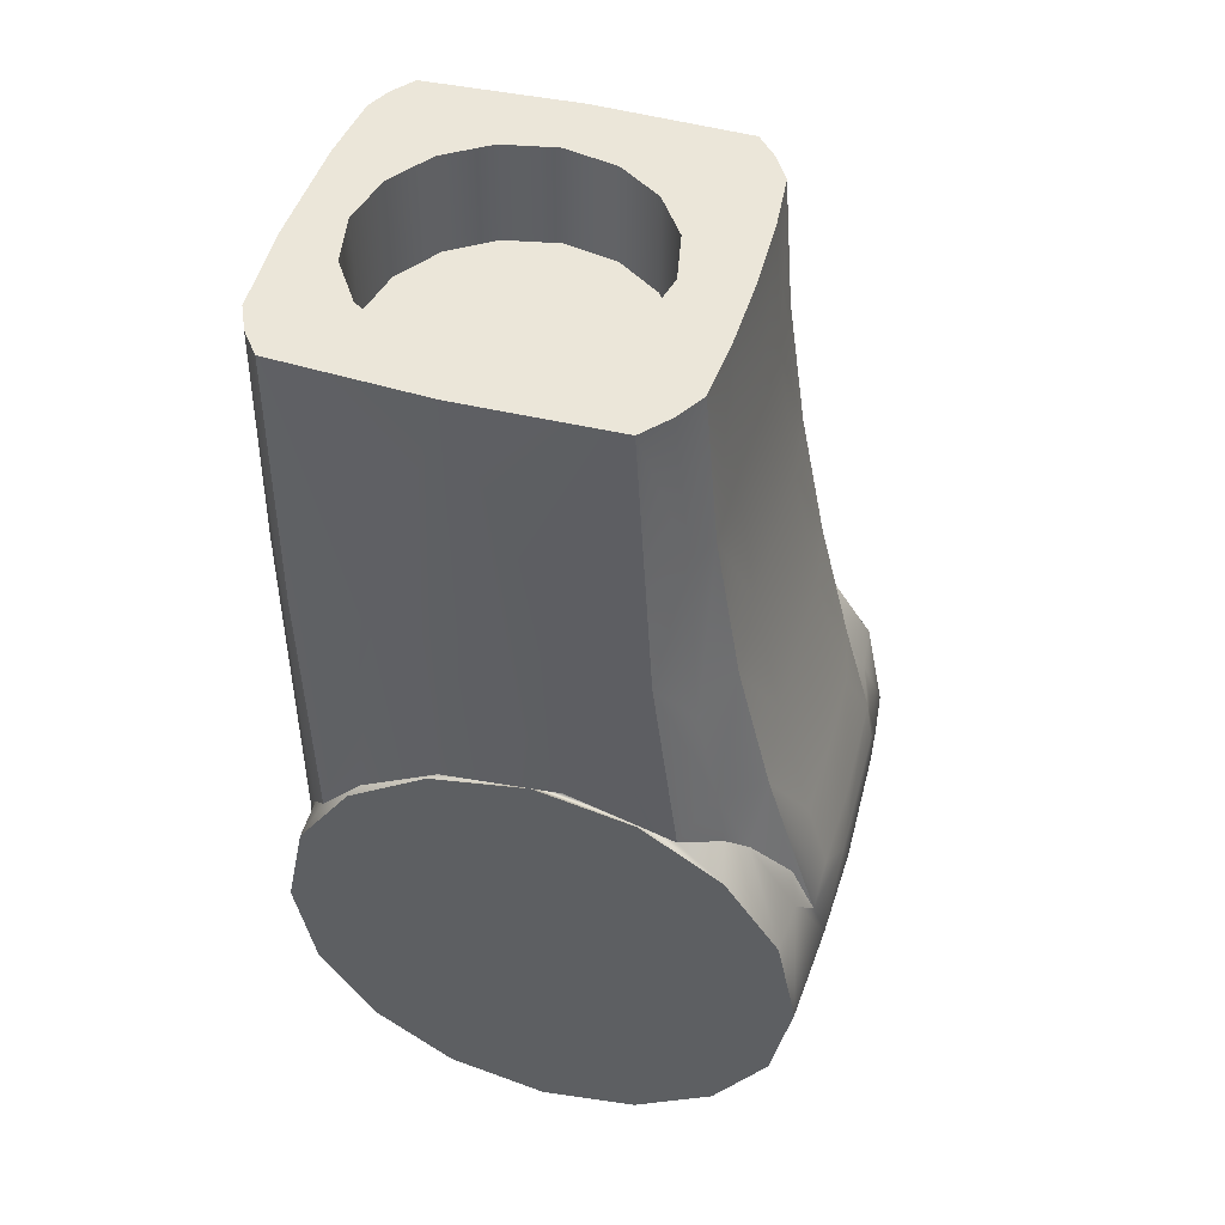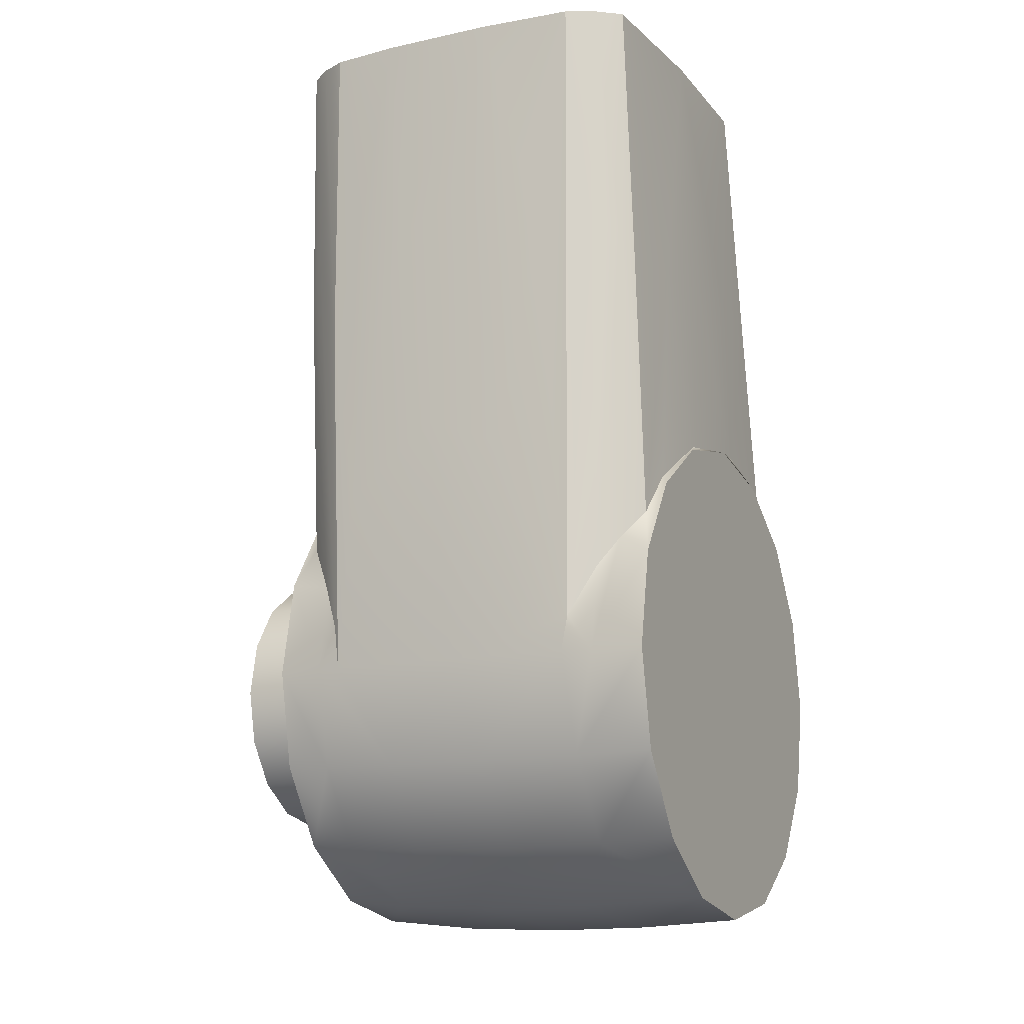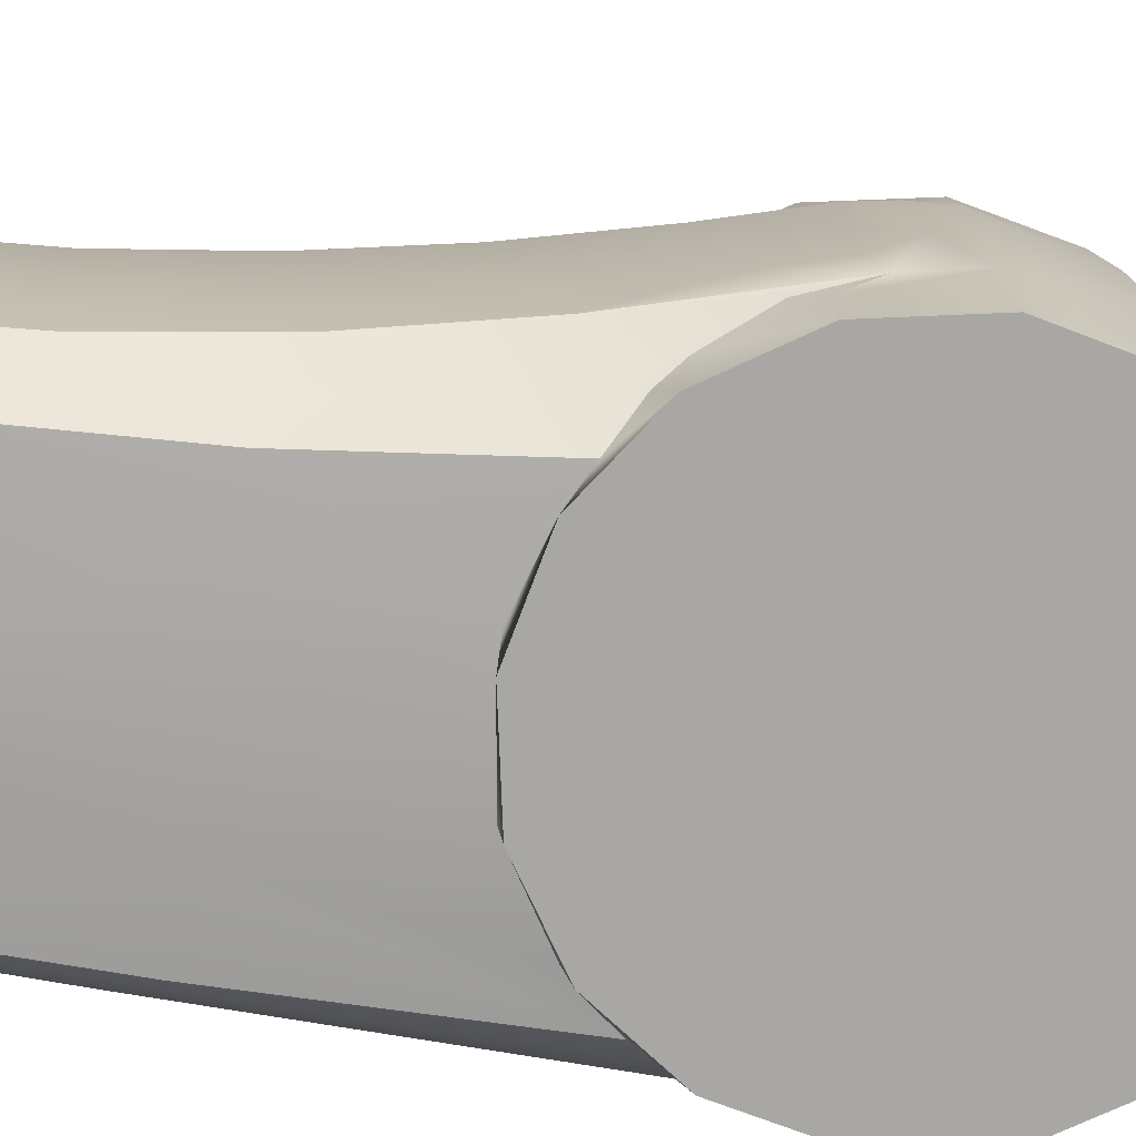
<metadata>
{"format":"obj","ext":"obj","renderer":"f3d","projection":"perspective","resolution":1024,"background":"white","views":[{"elev":47.5,"azim":16.2,"up":"+Z"},{"elev":-13.1,"azim":-64.6,"up":"+Z"},{"elev":-74.8,"azim":80.8,"up":"+Y"}]}
</metadata>
<code>
v 0.03107 0.05092 0.1965
v 0.03358 0.05049 0.1543
v 0.03564 0.04301 0.1965
v 0.05095 0.04645 0.0524
v 0.04634 0.04779 0.07062
v 0.03825 0.05603 0.06098
v 0.02808 0.0577 0.1435
v 0.02504 0.05779 0.1965
v 0.03985 0.0489 0.1067
v 0.04441 0.04169 0.1216
v 0.03871 0.04269 0.159
v 0.06233 0.03779 0.04866
v 0.0524 0.04004 0.08462
v 0.06156 0.03986 0.04023
v 0.07097 0.03517 0.0221
v 0.03346 0.05688 0.09451
v -0.0156 0.09 0.03684
v -2.5e-05 0.09 0.04
v -0.0156 0.0585 0.03684
v -0.02831 0.0585 0.02825
v -0.02831 0.09 0.02825
v -2.5e-05 0.0585 0.04
v -0.03687 0.0585 0.01553
v -0.03687 0.09 0.01553
v -0.04 0.0585 -2.5e-05
v -0.03685 0.0585 -0.01558
v -0.04 0.09 -2.5e-05
v -0.02827 0.0585 -0.02829
v -0.02827 0.09 -0.02829
v -0.03685 0.09 -0.01558
v -0.01556 0.0585 -0.03686
v 2.5e-05 0.0585 -0.04
v 2.5e-05 0.09 -0.04
v -0.01556 0.09 -0.03686
v 0.01556 0.09 0.03686
v 0.02827 0.09 0.02829
v 0.01556 0.0585 0.03686
v 0.03685 0.09 0.01558
v 0.03685 0.0585 0.01558
v 0.02827 0.0585 0.02829
v 0.04 0.09 2.5e-05
v 0.04 0.0585 2.5e-05
v 0.03687 0.09 -0.01553
v 0.02831 0.09 -0.02825
v 0.02831 0.0585 -0.02825
v 0.03687 0.0585 -0.01553
v 0.0156 0.09 -0.03684
v 0.0156 0.0585 -0.03684
v -0.03687 0.09 0.01553
v -0.04 0.09 -2.5e-05
v -0.02831 0.09 0.02825
v 0.0156 0.09 -0.03684
v -2.5e-05 0.09 0.04
v 2.5e-05 0.09 -0.04
v -0.0156 0.09 0.03684
v 0.02831 0.09 -0.02825
v 0.01556 0.09 0.03686
v 0.02827 0.09 0.02829
v 0.03685 0.09 0.01558
v 0.04 0.09 2.5e-05
v 0.03687 0.09 -0.01553
v -0.01556 0.09 -0.03686
v -0.02827 0.09 -0.02829
v -0.03685 0.09 -0.01558
v -0.075 0 0
v -0.07367 -0.03651 0.01009
v -0.07424 -0.03481 0.000112
v 0.01687 0.01553 0.167
v 0.02 -2.5e-05 0.167
v 0.008305 0.02825 0.167
v -0.0356 -0.03684 0.167
v -0.01997 0.04 0.167
v -0.02003 -0.04 0.167
v -0.004396 0.03684 0.167
v -0.04831 -0.02825 0.167
v -0.03556 0.03686 0.167
v -0.04827 0.02829 0.167
v -0.05685 0.01558 0.167
v -0.06 2.5e-05 0.167
v -0.05687 -0.01553 0.167
v -0.004442 -0.03686 0.167
v 0.00827 -0.02829 0.167
v 0.01685 -0.01558 0.167
v -0.01997 0.04 0.167
v -0.01997 0.04 0.1965
v -0.004396 0.03684 0.167
v -0.004442 -0.03686 0.167
v -0.004442 -0.03686 0.1965
v -0.02003 -0.04 0.167
v 0.00827 -0.02829 0.167
v -0.02003 -0.04 0.1965
v 0.01685 -0.01558 0.167
v 0.01685 -0.01558 0.1965
v 0.00827 -0.02829 0.1965
v 0.02 -2.5e-05 0.167
v 0.02 -2.5e-05 0.1965
v 0.01687 0.01553 0.167
v 0.008305 0.02825 0.167
v 0.008305 0.02825 0.1965
v 0.01687 0.01553 0.1965
v -0.004396 0.03684 0.1965
v -0.0356 -0.03684 0.167
v -0.03556 0.03686 0.167
v -0.03556 0.03686 0.1965
v -0.04827 0.02829 0.167
v -0.05685 0.01558 0.167
v -0.05685 0.01558 0.1965
v -0.04827 0.02829 0.1965
v -0.06 2.5e-05 0.167
v -0.06 2.5e-05 0.1965
v -0.05687 -0.01553 0.167
v -0.04831 -0.02825 0.167
v -0.05687 -0.01553 0.1965
v -0.0356 -0.03684 0.1965
v -0.04831 -0.02825 0.1965
v -0.03981 0.0577 0.1195
v -0.06253 0.05593 0.1191
v -0.04831 0.05564 0.05324
v -0.01498 0.0586 0.1209
v -0.01898 0.05895 0.1965
v 0.008482 0.05772 0.07173
v 0.03346 0.05688 0.09451
v 0.009862 0.05839 0.1224
v -0.02721 0.05727 0.06718
v 0.03825 0.05603 0.06098
v 0.02808 0.0577 0.1435
v -0.06295 0.05659 0.1965
v 0.02504 0.05779 0.1965
v -0.06026 0.05417 0.03976
v 0.0652 -0.03774 0.03512
v 0.05688 -0.0365 0.06836
v 0.07169 -0.03636 0.01899
v 0.02505 -0.05293 0.1965
v 0.03578 -0.04347 0.1521
v 0.03065 -0.05571 0.1176
v 0.04034 -0.03649 0.1518
v 0.04003 -0.04754 0.1012
v 0.04745 -0.03683 0.1085
v 0.04574 -0.04719 0.07163
v 0.03812 -0.05665 0.06175
v 0.04853 -0.04792 0.05517
v 0.03659 -0.0365 0.1965
v 0.03158 -0.04524 0.1965
v 0.05443 -0.04377 0.04953
v -0.0673 0.0511 0.1345
v -0.06788 0.05026 0.1965
v -0.07276 0.04199 0.1058
v -0.06818 0.04552 0.02574
v -0.07246 0.03987 0.01249
v -0.06253 0.05593 0.1191
v -0.06026 0.05417 0.03976
v -0.07124 0.04297 0.1965
v -0.06295 0.05659 0.1965
v -0.07356 0.03791 0
v 0.00824 -0.05784 0.07274
v 0.03065 -0.05571 0.1176
v 0.03812 -0.05665 0.06175
v -0.06244 -0.05403 0.1188
v -0.03986 -0.0558 0.1201
v -0.06004 -0.05544 0.04114
v -0.01507 -0.0567 0.1216
v -0.0253 -0.05755 0.06844
v -0.04831 -0.05636 0.05427
v 0.009744 -0.0565 0.123
v 0.02505 -0.05293 0.1965
v -0.01899 -0.05394 0.1965
v -0.06295 -0.05147 0.1965
v 0 0.0585 0.07153
v 0.02783 0.0585 0.06591
v 0.008482 0.05772 0.07173
v 0.06731 0.04465 0.02844
v 0.07306 0.04465 0
v 0.07097 0.03517 0.0221
v 0.06605 0.05849 -0.02789
v 0.06858 0.02318 -0.02913
v 0.05265 0.02279 -0.05271
v 0.05166 0.04465 -0.05166
v 0.02903 0.02127 -0.06872
v 0.02793 0.05849 -0.06612
v 0.05057 0.0585 -0.05057
v 0.07331 0.03377 0.01084
v 0.07387 0.03365 0
v 0.07505 -0.002271 -4.1e-05
v 0.05306 -0.00639 -0.05302
v 0.06911 -0.007381 -0.02916
v 0.02918 -0.007439 -0.06911
v -1.1e-05 -2e-06 -0.075
v 0 0.02931 -0.07414
v 0 0.0585 -0.07153
v 0.07153 0.0585 0
v 0.05057 0.0585 0.05057
v 0.05095 0.04645 0.0524
v 0.06591 0.0585 0.02783
v 0.03825 0.05603 0.06098
v 0.06156 0.03986 0.04023
v -0.07356 0.03791 0
v -0.07276 0.04199 0.1058
v -0.07386 0.03394 0.05079
v -0.0739 -0.02795 0.1261
v -0.07477 -0.01474 0.0635
v -0.0744 -0.004814 0.1453
v -0.0749 0.008109 0.07158
v -0.07426 0.01875 0.1329
v -0.07333 0.03473 0.1312
v -0.07214 -0.0365 0.1965
v -0.07374 -0.00909 0.1965
v -0.07322 0.02317 0.1965
v -0.07124 0.04297 0.1965
v -0.07214 -0.0365 0.1965
v -0.06841 -0.04452 0.1965
v -0.07044 -0.04287 0.1291
v -0.06515 -0.04967 0.03344
v -0.06537 -0.05085 0.1264
v -0.06004 -0.05544 0.04114
v -0.06924 -0.04385 0.02464
v -0.07367 -0.03651 0.01009
v -0.06244 -0.05403 0.1188
v -0.06295 -0.05147 0.1965
v -0.07361 -0.0439 2.2e-05
v -0.07253 -0.0585 1.1e-05
v -0.06828 -0.03665 -0.02875
v -0.02918 0.008196 -0.06907
v -0.02911 -0.02109 -0.06883
v -0.06909 -0.007391 -0.0292
v -0.05305 -0.006951 -0.05302
v -0.05243 -0.03679 -0.0523
v -0.02829 -0.0585 -0.06694
v -0.06682 -0.0585 0.02823
v -2.2e-05 -0.02928 -0.07438
v -1.8e-05 -0.0585 -0.07253
v -0.05129 -0.0585 -0.05126
v -0.06683 -0.0585 -0.02821
v -0.06515 -0.04967 0.03344
v -0.06004 -0.05544 0.04114
v -0.0253 -0.05755 0.06844
v -0.02822 -0.0585 0.06683
v -0.04831 -0.05636 0.05427
v -0.06924 -0.04385 0.02464
v -0.07367 -0.03651 0.01009
v -0.05127 -0.0585 0.05128
v 0.00824 -0.05784 0.07274
v 1.1e-05 -0.0585 0.07253
v 0.06683 -0.0585 0.02821
v 0.07263 -0.0585 -0.000131
v 0.05129 -0.0585 0.05126
v -0.02829 -0.0585 -0.06694
v 1.1e-05 -0.0585 0.07253
v -1.8e-05 -0.0585 -0.07253
v 0.02824 -0.0585 0.06682
v -0.05129 -0.0585 -0.05126
v -0.02822 -0.0585 0.06683
v -0.05127 -0.0585 0.05128
v -0.06682 -0.0585 0.02823
v -0.07253 -0.0585 1.1e-05
v -0.06683 -0.0585 -0.02821
v 0.02822 -0.0585 -0.06683
v 0.05127 -0.0585 -0.05128
v 0.06682 -0.0585 -0.02823
v -0.06788 0.05026 0.1965
v -0.06295 0.05659 0.1965
v -0.04827 0.02829 0.1965
v -0.01898 0.05895 0.1965
v -0.03556 0.03686 0.1965
v -0.01997 0.04 0.1965
v 0.02504 0.05779 0.1965
v -0.004396 0.03684 0.1965
v 0.03107 0.05092 0.1965
v 0.008305 0.02825 0.1965
v 0.01687 0.01553 0.1965
v 0.03735 0.02498 0.1965
v 0.03803 0.003295 0.1965
v 0.03564 0.04301 0.1965
v 0.03775 -0.01841 0.1965
v 0.02 -2.5e-05 0.1965
v 0.03158 -0.04524 0.1965
v 0.00827 -0.02829 0.1965
v 0.03659 -0.0365 0.1965
v 0.01685 -0.01558 0.1965
v 0.02505 -0.05293 0.1965
v -0.01899 -0.05394 0.1965
v -0.004442 -0.03686 0.1965
v -0.02003 -0.04 0.1965
v -0.06295 -0.05147 0.1965
v -0.0356 -0.03684 0.1965
v -0.06841 -0.04452 0.1965
v -0.04831 -0.02825 0.1965
v -0.07214 -0.0365 0.1965
v -0.05687 -0.01553 0.1965
v -0.07374 -0.00909 0.1965
v -0.07322 0.02317 0.1965
v -0.05685 0.01558 0.1965
v -0.06 2.5e-05 0.1965
v -0.07124 0.04297 0.1965
v 0.04074 -0.01925 0.1573
v 0.04034 -0.03649 0.1518
v 0.03775 -0.01841 0.1965
v 0.07212 0.002465 0.02206
v 0.07437 -0.008603 0.01107
v 0.07167 -0.02225 0.02195
v 0.07331 0.03377 0.01084
v 0.07097 0.03517 0.0221
v 0.06596 0.002129 0.04164
v 0.06553 -0.02152 0.04151
v 0.06533 0.02577 0.04145
v 0.05534 0.002425 0.07969
v 0.05494 -0.02065 0.07958
v 0.0547 0.02548 0.07952
v 0.04693 0.002726 0.1183
v 0.04657 -0.01994 0.1182
v 0.04628 0.02537 0.1182
v 0.04105 0.003027 0.1574
v 0.04039 0.02527 0.1573
v 0.06233 0.03779 0.04866
v 0.0524 0.04004 0.08462
v 0.04441 0.04169 0.1216
v 0.03871 0.04269 0.159
v 0.03564 0.04301 0.1965
v 0.03735 0.02498 0.1965
v 0.03803 0.003295 0.1965
v 0.04745 -0.03683 0.1085
v 0.05688 -0.0365 0.06836
v 0.07169 -0.03636 0.01899
v 0.03659 -0.0365 0.1965
v -0.02783 0.0585 -0.06591
v -0.01556 0.0585 -0.03686
v -0.05057 0.0585 -0.05057
v 0 0.0585 -0.07153
v 2.5e-05 0.0585 -0.04
v 0.02793 0.05849 -0.06612
v 0.05057 0.0585 -0.05057
v 0.0156 0.0585 -0.03684
v 0.06605 0.05849 -0.02789
v 0.02831 0.0585 -0.02825
v 0.07153 0.0585 0
v 0.03687 0.0585 -0.01553
v 0.06591 0.0585 0.02783
v 0.04 0.0585 2.5e-05
v 0.05057 0.0585 0.05057
v 0.03685 0.0585 0.01558
v 0.02783 0.0585 0.06591
v 0.01556 0.0585 0.03686
v 0.02827 0.0585 0.02829
v 0 0.0585 0.07153
v -2.5e-05 0.0585 0.04
v -0.02783 0.0585 0.06591
v -0.05057 0.0585 0.05057
v -0.0156 0.0585 0.03684
v -0.06591 0.0585 0.02783
v -0.02831 0.0585 0.02825
v -0.07153 0.0585 0
v -0.03687 0.0585 0.01553
v -0.06591 0.0585 -0.02783
v -0.04 0.0585 -2.5e-05
v -0.03685 0.0585 -0.01558
v -0.02827 0.0585 -0.02829
v -0.02783 0.0585 0.06591
v -0.02721 0.05727 0.06718
v -0.06866 0.02204 -0.02906
v -0.02863 0.03933 -0.06777
v -0.05271 0.02201 -0.05272
v -0.05166 0.04465 -0.05166
v -0.06731 0.04465 -0.02844
v -0.07306 0.04465 0
v -0.02783 0.0585 -0.06591
v -0.07246 0.03987 0.01249
v -0.07153 0.0585 0
v -0.06591 0.0585 0.02783
v -0.06818 0.04552 0.02574
v -0.06026 0.05417 0.03976
v -0.05057 0.0585 -0.05057
v -0.06591 0.0585 -0.02783
v -0.05057 0.0585 0.05057
v -0.04831 0.05564 0.05324
v 0.07438 -0.02928 -2.2e-05
v 0.05231 -0.03676 -0.05244
v 0.02877 -0.03666 -0.06827
v 0.06821 -0.03671 -0.02891
v 0.07263 -0.0585 -0.000131
v 0.06783 -0.0439 0.02863
v 0.02822 -0.0585 -0.06683
v 0.0652 -0.03774 0.03512
v 0.07169 -0.03636 0.01899
v 0.05443 -0.04377 0.04953
v 0.06683 -0.0585 0.02821
v 0.04853 -0.04792 0.05517
v 0.05129 -0.0585 0.05126
v 0.06682 -0.0585 -0.02823
v 0.05127 -0.0585 -0.05128
v 0.03812 -0.05665 0.06175
v 0.02824 -0.0585 0.06682
f 1 3 2
f 4 6 5
f 7 8 2
f 9 2 10
f 3 11 2
f 11 10 2
f 12 4 5
f 13 9 10
f 9 13 5
f 13 12 5
f 4 12 14
f 14 12 15
f 1 2 8
f 9 5 16
f 6 16 5
f 9 7 2
f 7 9 16
f 17 19 18
f 20 19 21
f 22 18 19
f 23 20 24
f 17 21 19
f 23 24 25
f 21 24 20
f 25 27 26
f 27 25 24
f 28 26 29
f 30 26 27
f 28 29 31
f 30 29 26
f 32 31 33
f 34 31 29
f 34 33 31
f 35 37 36
f 37 35 22
f 38 36 39
f 40 36 37
f 41 38 42
f 40 39 36
f 41 42 43
f 39 42 38
f 44 43 45
f 46 43 42
f 47 44 48
f 46 45 43
f 48 32 47
f 45 48 44
f 33 47 32
f 18 22 35
f 49 51 50
f 52 54 53
f 55 54 51
f 52 53 56
f 55 53 54
f 53 57 56
f 57 58 56
f 58 59 56
f 59 60 56
f 61 56 60
f 54 62 51
f 62 63 51
f 63 64 51
f 64 50 51
f 65 67 66
f 68 70 69
f 71 73 72
f 74 73 70
f 71 72 75
f 74 72 73
f 72 76 75
f 76 77 75
f 77 78 75
f 78 79 75
f 80 75 79
f 73 81 70
f 81 82 70
f 82 83 70
f 83 69 70
f 84 86 85
f 87 89 88
f 87 88 90
f 91 88 89
f 92 90 93
f 94 90 88
f 95 92 96
f 94 93 90
f 95 96 97
f 93 96 92
f 98 97 99
f 100 97 96
f 98 99 86
f 100 99 97
f 101 85 86
f 101 86 99
f 89 102 91
f 103 84 104
f 103 104 105
f 85 104 84
f 106 105 107
f 108 105 104
f 109 106 110
f 108 107 105
f 109 110 111
f 107 110 106
f 111 113 112
f 113 111 110
f 102 112 114
f 115 112 113
f 114 91 102
f 115 114 112
f 116 118 117
f 119 116 120
f 121 123 122
f 124 119 121
f 123 121 119
f 121 122 125
f 126 122 123
f 119 124 116
f 117 127 116
f 119 120 123
f 127 120 116
f 128 123 120
f 128 126 123
f 124 118 116
f 129 117 118
f 130 132 131
f 133 135 134
f 134 137 136
f 138 136 137
f 135 137 134
f 137 139 138
f 139 131 138
f 137 135 139
f 140 141 139
f 140 139 135
f 142 134 136
f 142 143 134
f 134 143 133
f 131 139 144
f 141 144 139
f 144 130 131
f 145 147 146
f 148 149 145
f 145 150 148
f 151 148 150
f 152 146 147
f 153 150 145
f 153 145 146
f 145 149 147
f 154 147 149
f 155 157 156
f 158 160 159
f 161 159 162
f 162 159 163
f 160 163 159
f 162 155 161
f 156 165 164
f 161 164 166
f 161 166 159
f 165 166 164
f 158 159 167
f 167 159 166
f 164 161 155
f 155 156 164
f 168 170 169
f 171 173 172
f 174 172 175
f 176 177 175
f 174 175 177
f 178 179 176
f 177 176 179
f 177 180 174
f 181 182 172
f 181 172 173
f 183 175 182
f 176 175 184
f 185 175 183
f 172 182 175
f 176 184 178
f 185 184 175
f 186 187 178
f 186 178 184
f 178 188 179
f 187 188 178
f 189 179 188
f 177 179 180
f 172 174 190
f 172 190 171
f 191 192 171
f 193 171 190
f 170 194 169
f 193 191 171
f 195 171 192
f 173 171 195
f 191 169 194
f 194 192 191
f 196 198 197
f 199 201 200
f 202 200 201
f 201 203 202
f 198 202 203
f 203 204 198
f 196 65 198
f 205 206 199
f 206 207 203
f 199 206 201
f 203 207 204
f 201 206 203
f 208 197 204
f 208 204 207
f 204 197 198
f 65 66 200
f 202 198 65
f 202 65 200
f 199 200 66
f 205 199 66
f 209 211 210
f 212 214 213
f 215 211 216
f 212 213 215
f 211 215 213
f 217 213 214
f 218 210 213
f 218 213 217
f 211 213 210
f 209 216 211
f 219 221 220
f 222 187 223
f 224 221 67
f 225 226 224
f 221 224 226
f 226 225 223
f 219 67 221
f 223 227 226
f 220 228 219
f 223 229 227
f 187 229 223
f 230 227 229
f 226 227 231
f 221 226 232
f 233 228 234
f 235 237 236
f 238 239 219
f 238 219 233
f 240 234 228
f 228 233 219
f 239 67 219
f 224 67 65
f 222 223 225
f 241 235 242
f 234 240 237
f 236 237 240
f 242 235 236
f 232 220 221
f 231 232 226
f 243 245 244
f 246 248 247
f 249 248 245
f 246 247 250
f 249 247 248
f 247 251 250
f 251 252 250
f 252 253 250
f 253 254 250
f 255 250 254
f 248 256 245
f 256 257 245
f 257 258 245
f 258 244 245
f 259 261 260
f 260 263 262
f 264 262 263
f 265 262 266
f 267 265 268
f 264 266 262
f 269 270 268
f 266 268 265
f 270 269 271
f 267 268 272
f 272 268 270
f 271 274 273
f 274 271 269
f 275 277 276
f 278 273 274
f 275 276 279
f 273 278 277
f 276 277 278
f 279 281 280
f 281 279 276
f 282 280 281
f 283 280 284
f 285 283 286
f 282 284 280
f 286 288 287
f 284 286 283
f 285 286 287
f 289 287 288
f 290 289 291
f 288 292 289
f 259 293 261
f 292 291 289
f 263 260 261
f 293 290 261
f 291 261 290
f 294 296 295
f 297 299 298
f 300 301 298
f 297 298 301
f 297 302 299
f 303 299 302
f 301 304 297
f 302 297 304
f 302 305 303
f 306 303 305
f 304 307 302
f 305 302 307
f 305 308 306
f 309 306 308
f 307 310 305
f 308 305 310
f 308 311 309
f 294 309 311
f 310 312 308
f 311 308 312
f 294 295 309
f 304 301 313
f 304 313 307
f 307 314 310
f 314 307 313
f 310 315 312
f 315 310 314
f 316 317 312
f 316 312 315
f 317 318 312
f 319 311 318
f 312 318 311
f 311 319 294
f 309 320 306
f 320 309 295
f 321 322 303
f 321 306 320
f 306 321 303
f 299 303 322
f 298 299 322
f 298 183 300
f 182 300 183
f 323 295 296
f 296 294 319
f 324 326 325
f 324 325 327
f 328 327 325
f 327 328 329
f 329 331 330
f 331 329 328
f 330 333 332
f 333 330 331
f 332 335 334
f 335 332 333
f 334 337 336
f 337 334 335
f 336 339 338
f 339 336 337
f 340 338 341
f 342 338 339
f 340 341 343
f 342 341 338
f 344 343 341
f 343 344 345
f 345 347 346
f 347 345 344
f 346 349 348
f 349 346 347
f 348 351 350
f 351 348 349
f 350 353 352
f 353 350 351
f 352 354 326
f 354 352 353
f 355 325 326
f 355 326 354
f 356 357 168
f 224 65 358
f 359 222 360
f 360 361 359
f 358 362 360
f 361 360 362
f 362 358 363
f 364 189 359
f 365 363 196
f 363 358 196
f 65 196 358
f 359 188 222
f 189 188 359
f 187 222 188
f 224 358 225
f 225 360 222
f 360 225 358
f 366 363 367
f 368 369 367
f 363 366 362
f 365 368 363
f 367 363 368
f 361 362 370
f 371 362 366
f 364 359 370
f 371 370 362
f 361 370 359
f 369 373 372
f 372 367 369
f 170 168 357
f 356 372 357
f 373 357 372
f 183 298 374
f 184 375 186
f 376 186 375
f 185 377 184
f 375 184 377
f 183 374 185
f 377 185 374
f 374 378 377
f 378 374 379
f 380 230 376
f 322 374 298
f 381 379 382
f 374 322 379
f 376 229 186
f 229 376 230
f 187 186 229
f 381 383 379
f 383 385 384
f 379 383 384
f 386 384 385
f 377 378 387
f 384 378 379
f 375 377 388
f 388 380 375
f 387 388 377
f 376 375 380
f 385 389 386
f 386 389 390
f 242 390 241
f 241 390 389

</code>
